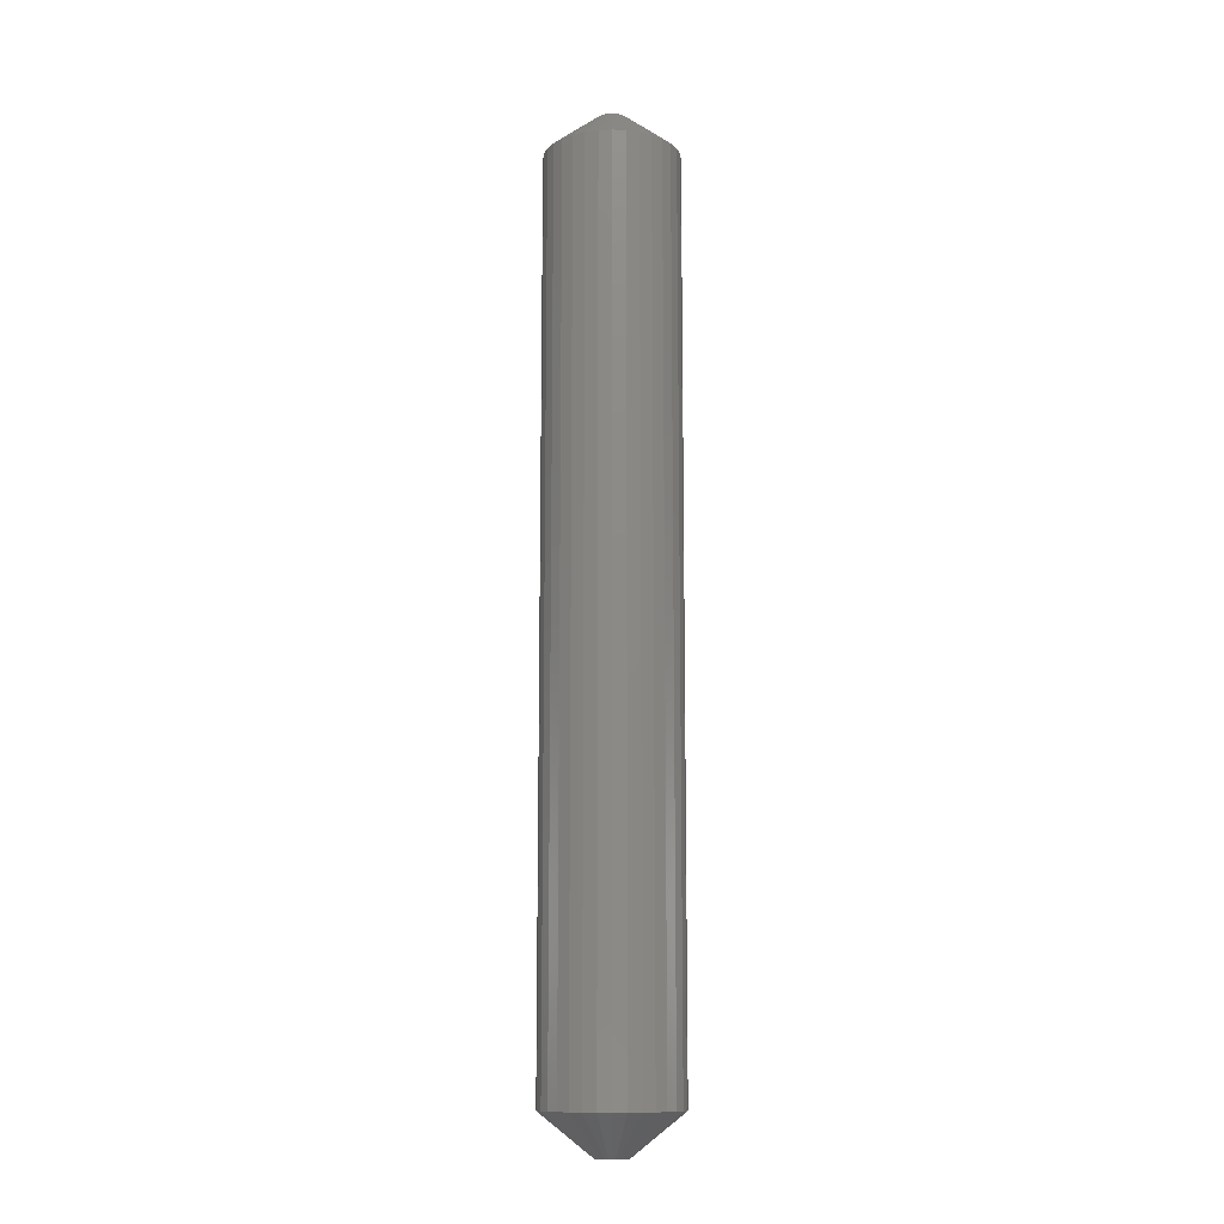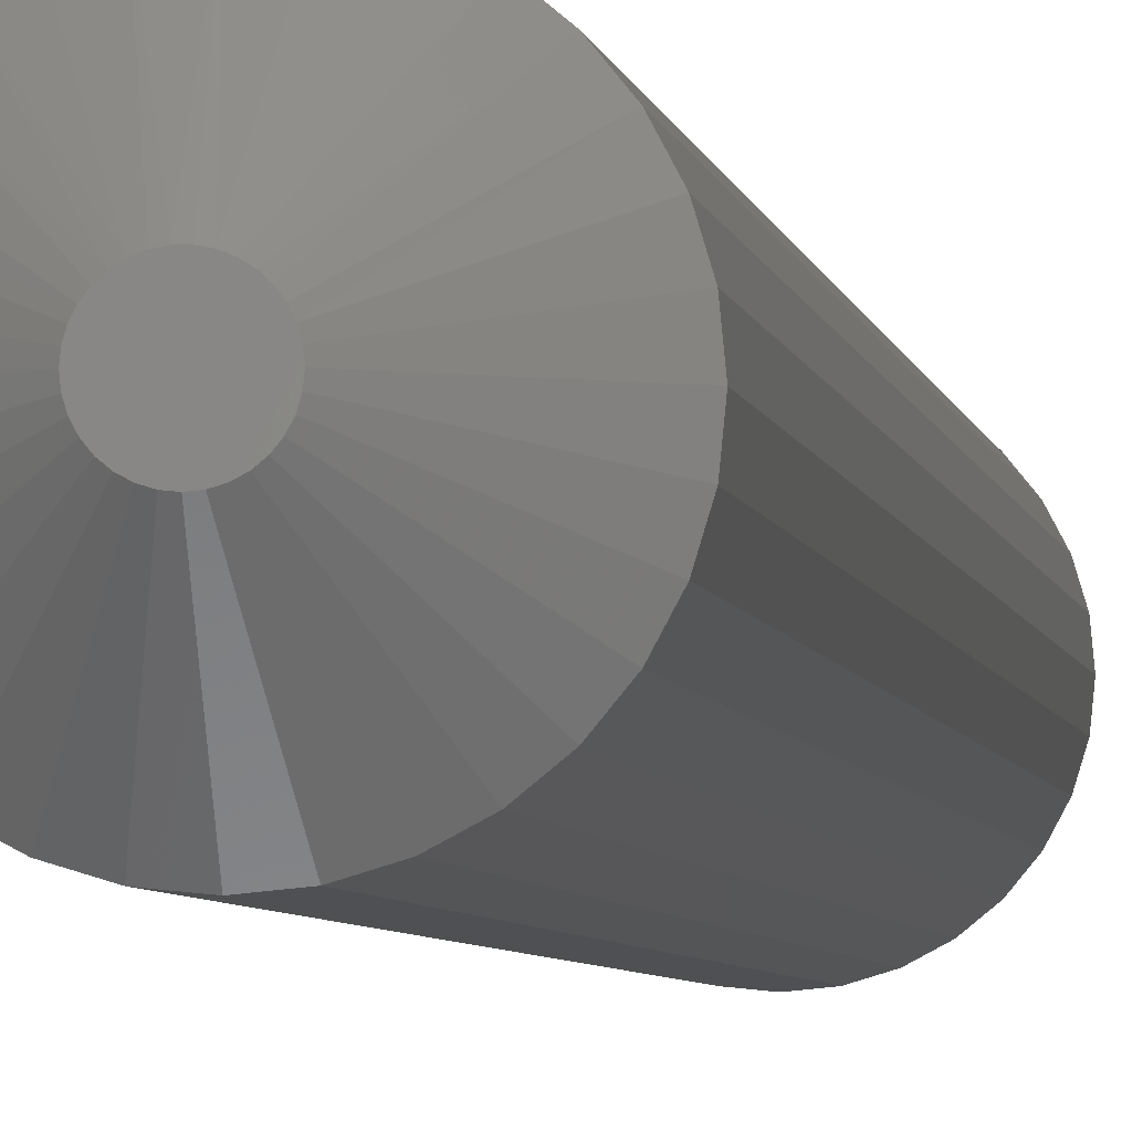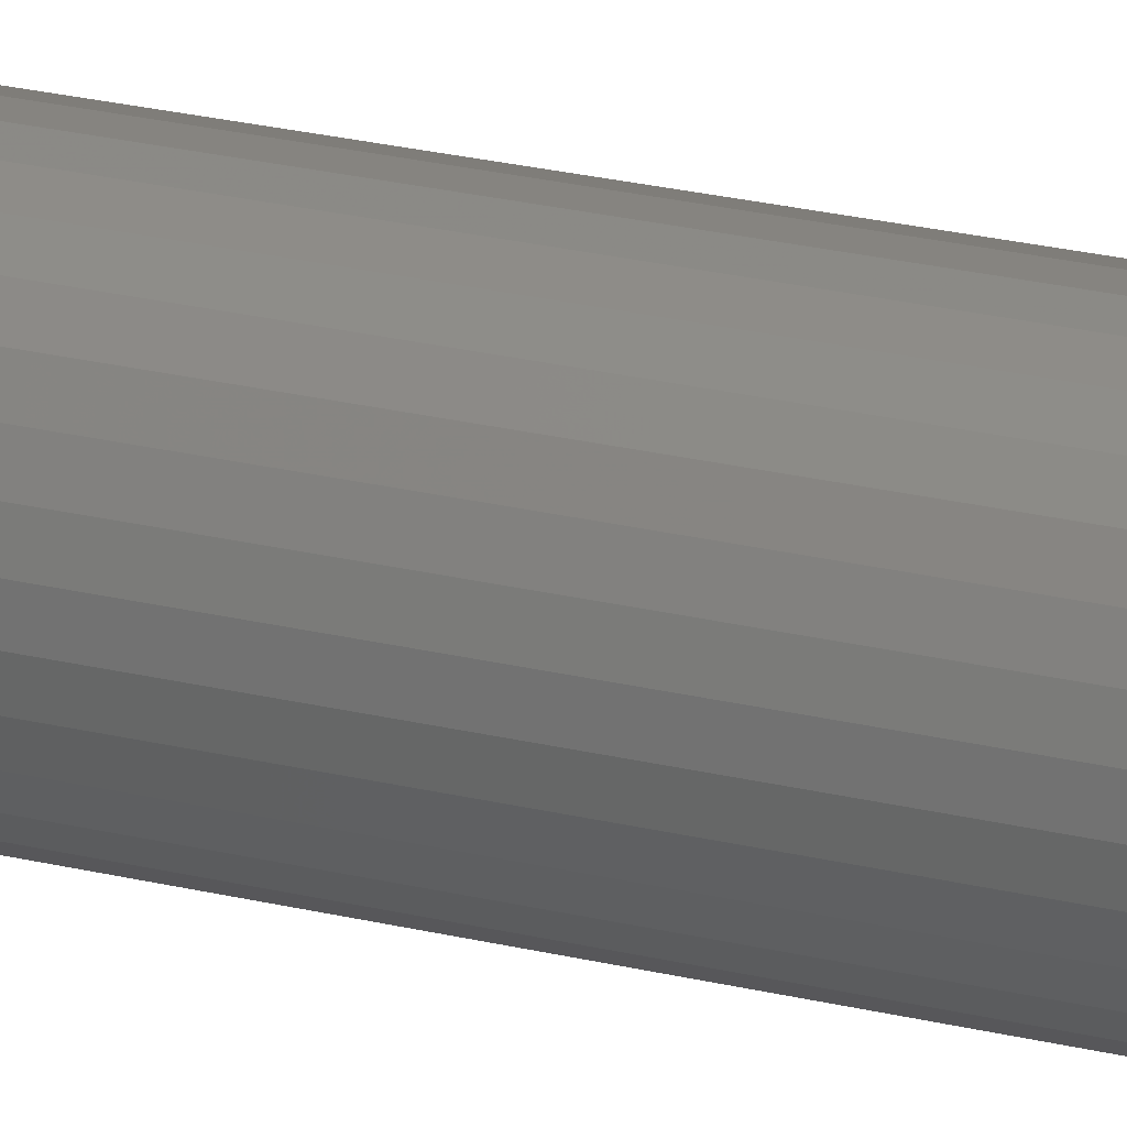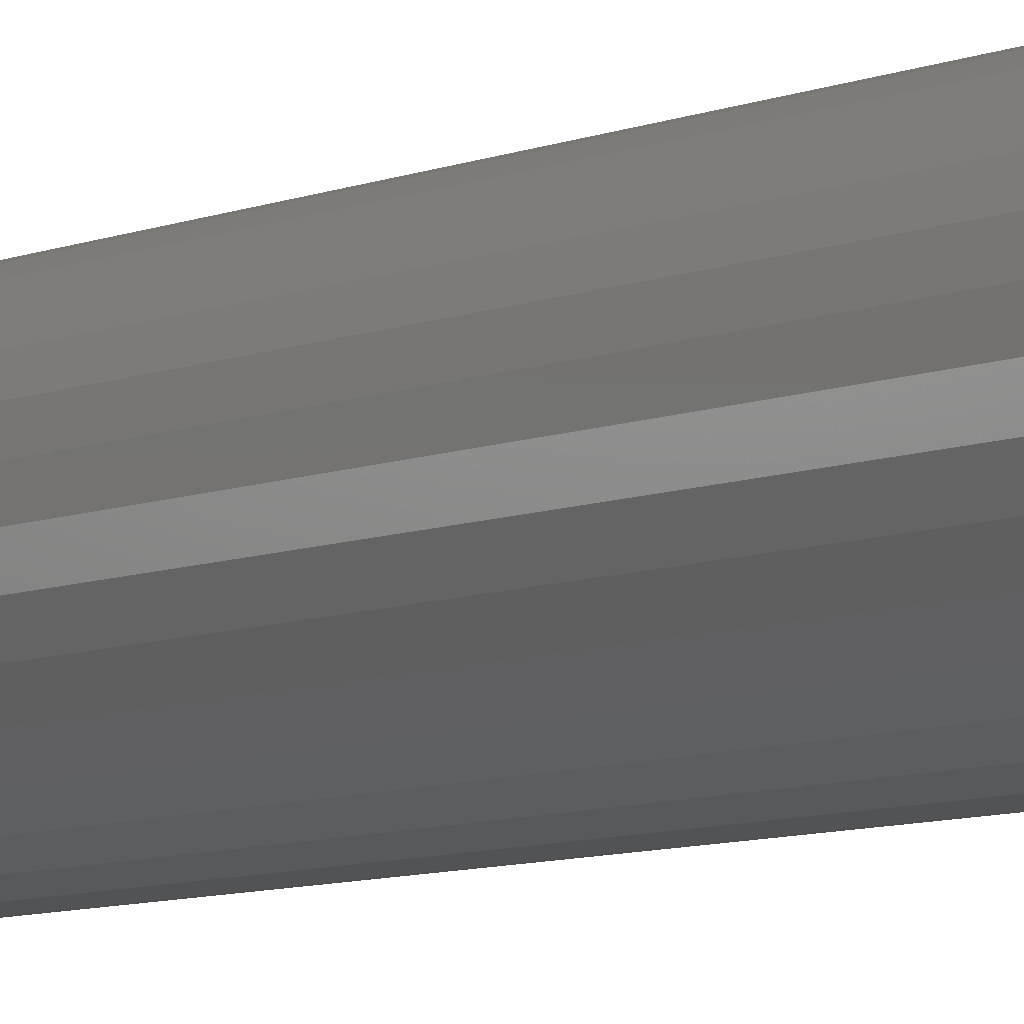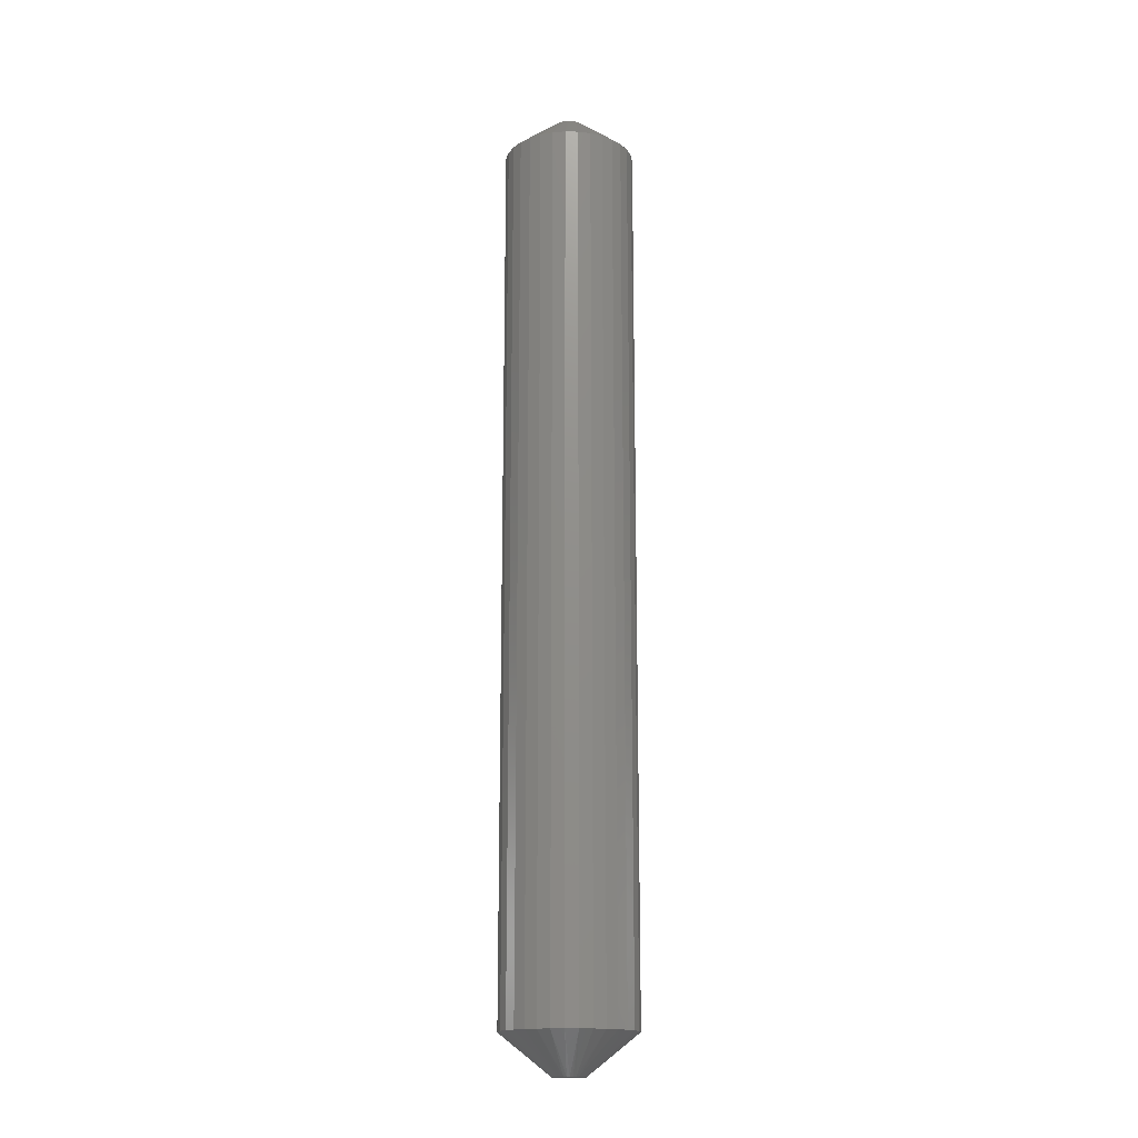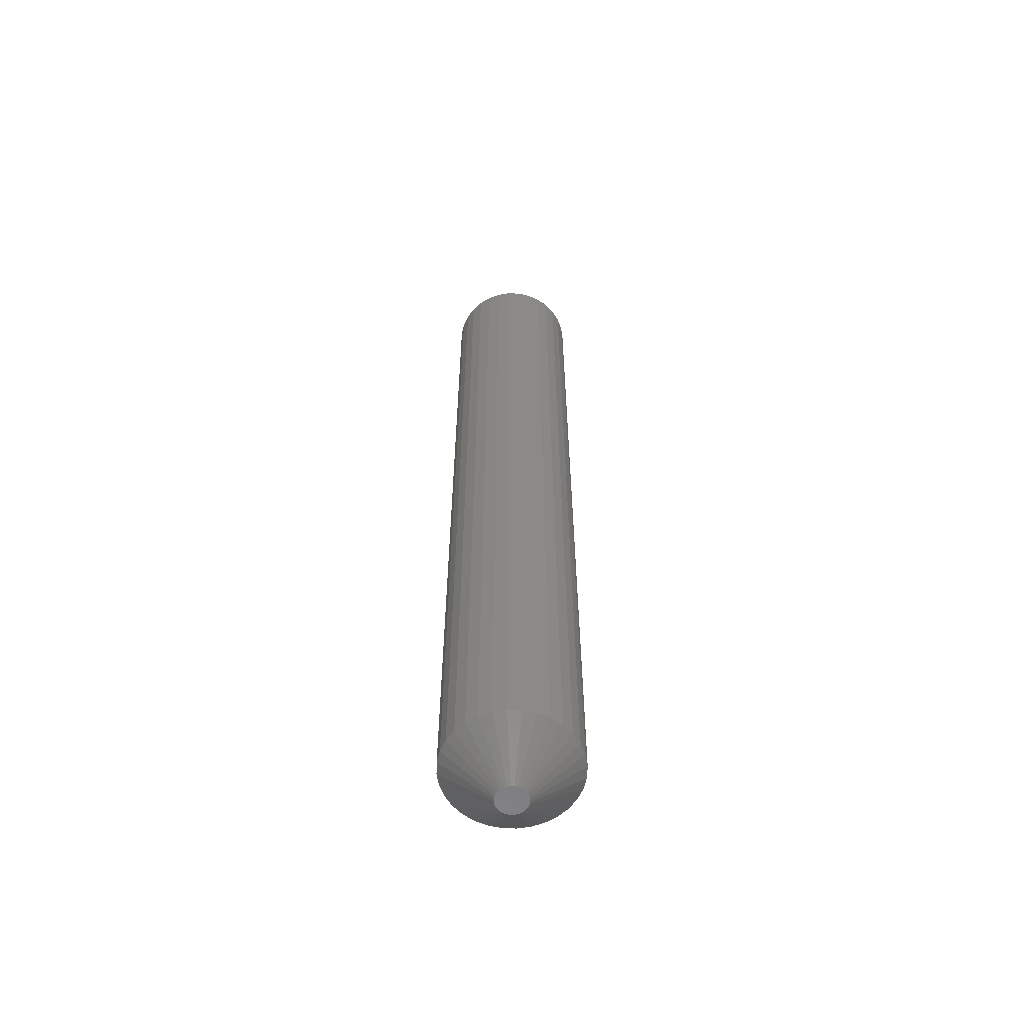
<metadata>
{"format":"stl","ext":"stl","renderer":"f3d","projection":"perspective","resolution":1024,"background":"white","views":[{"elev":-12.1,"azim":-112.7,"up":"+Y"},{"elev":-3.0,"azim":5.8,"up":"+Z"},{"elev":25.4,"azim":111.2,"up":"+Z"},{"elev":-5.9,"azim":146.6,"up":"+Z"},{"elev":-16.4,"azim":-7.9,"up":"+Y"},{"elev":-59.4,"azim":-176.3,"up":"+Y"}]}
</metadata>
<code>
# stl→obj: 130 verts, 256 faces
v 0.1037 0.6875 -3.771e-17
v 0.1037 -0.6875 -3.771e-17
v 0.1017 0.6875 -0.02002
v 0.1017 -0.6875 -0.02002
v 0.09589 0.6875 -0.03928
v 0.09589 -0.6875 -0.03928
v 0.0864 0.6875 -0.05702
v 0.0864 -0.6875 -0.05702
v 0.07364 0.6875 -0.07257
v 0.07364 -0.6875 -0.07257
v 0.05809 0.6875 -0.08534
v 0.05809 -0.6875 -0.08534
v 0.04034 0.6875 -0.09482
v 0.04034 -0.6875 -0.09482
v 0.02109 0.6875 -0.1007
v 0.02109 -0.6875 -0.1007
v 0.001069 0.6875 -0.1026
v 0.001069 -0.6875 -0.1026
v -0.01895 0.6875 -0.1007
v -0.01895 -0.6875 -0.1007
v -0.03821 0.6875 -0.09482
v -0.03821 -0.6875 -0.09482
v -0.05595 0.6875 -0.08534
v -0.05595 -0.6875 -0.08534
v -0.0715 0.6875 -0.07257
v -0.0715 -0.6875 -0.07257
v -0.08427 0.6875 -0.05702
v -0.08427 -0.6875 -0.05702
v -0.09375 0.6875 -0.03928
v -0.09375 -0.6875 -0.03928
v -0.09959 0.6875 -0.02002
v -0.09959 -0.6875 -0.02002
v -0.1016 0.6875 1.257e-17
v -0.1016 -0.6875 1.257e-17
v -0.09959 0.6875 0.02002
v -0.09959 -0.6875 0.02002
v -0.09375 0.6875 0.03928
v -0.09375 -0.6875 0.03928
v -0.08427 0.6875 0.05702
v -0.08427 -0.6875 0.05702
v -0.0715 0.6875 0.07257
v -0.0715 -0.6875 0.07257
v -0.05595 0.6875 0.08534
v -0.05595 -0.6875 0.08534
v -0.03821 0.6875 0.09482
v -0.03821 -0.6875 0.09482
v -0.01895 0.6875 0.1007
v -0.01895 -0.6875 0.1007
v 0.001069 0.6875 0.1026
v 0.001069 -0.6875 0.1026
v 0.02109 0.6875 0.1007
v 0.02109 -0.6875 0.1007
v 0.04034 0.6875 0.09482
v 0.04034 -0.6875 0.09482
v 0.05809 0.6875 0.08534
v 0.05809 -0.6875 0.08534
v 0.07364 0.6875 0.07257
v 0.07364 -0.6875 0.07257
v 0.0864 0.6875 0.05702
v 0.0864 -0.6875 0.05702
v 0.09589 0.6875 0.03928
v 0.09589 -0.6875 0.03928
v 0.1017 0.6875 0.02002
v 0.1017 -0.6875 0.02002
v 0.01199 -0.75 0.02194
v -0.0137 -0.75 0.01956
v 0.01584 -0.75 0.01956
v -0.01704 -0.75 0.01651
v 0.01918 -0.75 0.01651
v -0.01977 -0.75 0.0129
v 0.0219 -0.75 0.0129
v -0.02178 -0.75 0.008851
v 0.02392 -0.75 0.008853
v -0.02302 -0.75 0.004501
v 0.02516 -0.75 0.004503
v 0.0251 -0.75 -0.004781
v -0.02157 -0.75 -0.009378
v 0.02371 -0.75 -0.009378
v -0.01931 -0.75 -0.01362
v 0.02145 -0.75 -0.01362
v -0.01626 -0.75 -0.01733
v 0.0184 -0.75 -0.01733
v -0.01255 -0.75 -0.02038
v 0.01468 -0.75 -0.02038
v -0.008309 -0.75 -0.02264
v 0.01045 -0.75 -0.02264
v -0.003712 -0.75 -0.02404
v 0.001069 -0.75 -0.02451
v 0.00585 -0.75 -0.02404
v -0.009856 -0.75 0.02194
v 0.007775 -0.75 0.02357
v 0.003329 -0.75 0.0244
v -0.001193 -0.75 0.0244
v -0.005639 -0.75 0.02357
v 0.02558 -0.75 -2.339e-17
v -0.02344 -0.75 -2.425e-06
v -0.02297 -0.75 -0.004781
v 0.01584 0.75 0.01956
v -0.0137 0.75 0.01956
v 0.01199 0.75 0.02194
v -0.01704 0.75 0.01651
v 0.01918 0.75 0.01651
v -0.01977 0.75 0.0129
v 0.0219 0.75 0.0129
v -0.02178 0.75 0.008851
v 0.02392 0.75 0.008853
v -0.02302 0.75 0.004501
v 0.02516 0.75 0.004503
v 0.02371 0.75 -0.009378
v -0.02157 0.75 -0.009378
v 0.0251 0.75 -0.004781
v -0.01931 0.75 -0.01362
v 0.02145 0.75 -0.01362
v -0.01626 0.75 -0.01733
v 0.0184 0.75 -0.01733
v -0.01255 0.75 -0.02038
v 0.01468 0.75 -0.02038
v -0.008309 0.75 -0.02264
v 0.01045 0.75 -0.02264
v -0.003712 0.75 -0.02404
v 0.001069 0.75 -0.02451
v 0.00585 0.75 -0.02404
v -0.009856 0.75 0.02194
v -0.005639 0.75 0.02357
v -0.001193 0.75 0.0244
v 0.003329 0.75 0.0244
v 0.007775 0.75 0.02357
v -0.02297 0.75 -0.004781
v -0.02344 0.75 -2.425e-06
v 0.02558 0.75 -1.652e-17
f 1 2 3
f 3 2 4
f 3 4 5
f 5 4 6
f 5 6 7
f 7 6 8
f 7 8 9
f 9 8 10
f 9 10 11
f 11 10 12
f 11 12 13
f 13 12 14
f 13 14 15
f 15 14 16
f 15 16 17
f 17 16 18
f 17 18 19
f 19 18 20
f 19 20 21
f 21 20 22
f 21 22 23
f 23 22 24
f 23 24 25
f 25 24 26
f 25 26 27
f 27 26 28
f 27 28 29
f 29 28 30
f 29 30 31
f 31 30 32
f 31 32 33
f 33 32 34
f 33 34 35
f 35 34 36
f 35 36 37
f 37 36 38
f 37 38 39
f 39 38 40
f 39 40 41
f 41 40 42
f 41 42 43
f 43 42 44
f 43 44 45
f 45 44 46
f 45 46 47
f 47 46 48
f 47 48 49
f 49 48 50
f 49 50 51
f 51 50 52
f 51 52 53
f 53 52 54
f 53 54 55
f 55 54 56
f 55 56 57
f 57 56 58
f 57 58 59
f 59 58 60
f 59 60 61
f 61 60 62
f 61 62 63
f 63 62 64
f 63 64 1
f 1 64 2
f 65 66 67
f 67 66 68
f 67 68 69
f 69 68 70
f 69 70 71
f 71 70 72
f 71 72 73
f 73 72 74
f 73 74 75
f 76 77 78
f 78 77 79
f 78 79 80
f 80 79 81
f 80 81 82
f 82 81 83
f 82 83 84
f 84 83 85
f 84 85 86
f 86 85 87
f 86 87 88
f 86 88 89
f 90 66 65
f 90 65 91
f 90 91 92
f 90 92 93
f 90 93 94
f 75 74 95
f 95 74 96
f 95 96 76
f 76 96 97
f 76 97 77
f 95 76 2
f 76 4 2
f 34 32 96
f 32 97 96
f 30 28 77
f 77 32 30
f 97 32 77
f 28 26 81
f 79 28 81
f 77 28 79
f 24 22 83
f 83 26 24
f 81 26 83
f 20 18 87
f 87 22 20
f 85 22 87
f 83 22 85
f 14 12 86
f 86 16 14
f 89 16 86
f 89 88 16
f 12 10 82
f 84 12 82
f 86 12 84
f 8 6 80
f 80 10 8
f 82 10 80
f 76 6 4
f 78 6 76
f 80 6 78
f 88 87 18
f 18 16 88
f 96 74 34
f 74 36 34
f 2 64 95
f 64 75 95
f 62 60 73
f 73 64 62
f 75 64 73
f 60 58 69
f 71 60 69
f 71 73 60
f 56 54 65
f 67 56 65
f 67 58 56
f 69 58 67
f 52 50 91
f 91 54 52
f 65 54 91
f 50 48 93
f 92 50 93
f 46 44 90
f 94 46 90
f 94 48 46
f 93 48 94
f 44 42 66
f 90 44 66
f 40 38 70
f 68 40 70
f 68 42 40
f 66 42 68
f 72 36 74
f 72 38 36
f 70 38 72
f 92 91 50
f 98 99 100
f 101 99 98
f 102 101 98
f 103 101 102
f 104 103 102
f 105 103 104
f 106 105 104
f 107 105 106
f 108 107 106
f 109 110 111
f 112 110 109
f 113 112 109
f 114 112 113
f 115 114 113
f 116 114 115
f 117 116 115
f 118 116 117
f 119 118 117
f 120 118 119
f 121 120 119
f 122 121 119
f 123 124 125
f 123 125 126
f 123 126 127
f 123 127 100
f 123 100 99
f 110 128 111
f 111 128 129
f 111 129 130
f 130 129 107
f 130 107 108
f 129 31 33
f 129 128 31
f 1 111 130
f 1 3 111
f 110 27 29
f 29 31 110
f 110 31 128
f 114 25 27
f 114 27 112
f 112 27 110
f 116 21 23
f 23 25 116
f 116 25 114
f 120 17 19
f 19 21 120
f 120 21 118
f 118 21 116
f 119 11 13
f 13 15 119
f 119 15 122
f 15 121 122
f 115 9 11
f 115 11 117
f 117 11 119
f 113 5 7
f 7 9 113
f 113 9 115
f 3 5 111
f 111 5 109
f 109 5 113
f 17 120 121
f 121 15 17
f 130 63 1
f 130 108 63
f 33 107 129
f 33 35 107
f 106 59 61
f 61 63 106
f 106 63 108
f 102 57 59
f 102 59 104
f 59 106 104
f 100 53 55
f 100 55 98
f 55 57 98
f 98 57 102
f 127 49 51
f 51 53 127
f 127 53 100
f 125 47 49
f 125 49 126
f 123 43 45
f 123 45 124
f 45 47 124
f 124 47 125
f 99 41 43
f 99 43 123
f 103 37 39
f 103 39 101
f 39 41 101
f 101 41 99
f 107 35 105
f 35 37 105
f 105 37 103
f 49 127 126

</code>
